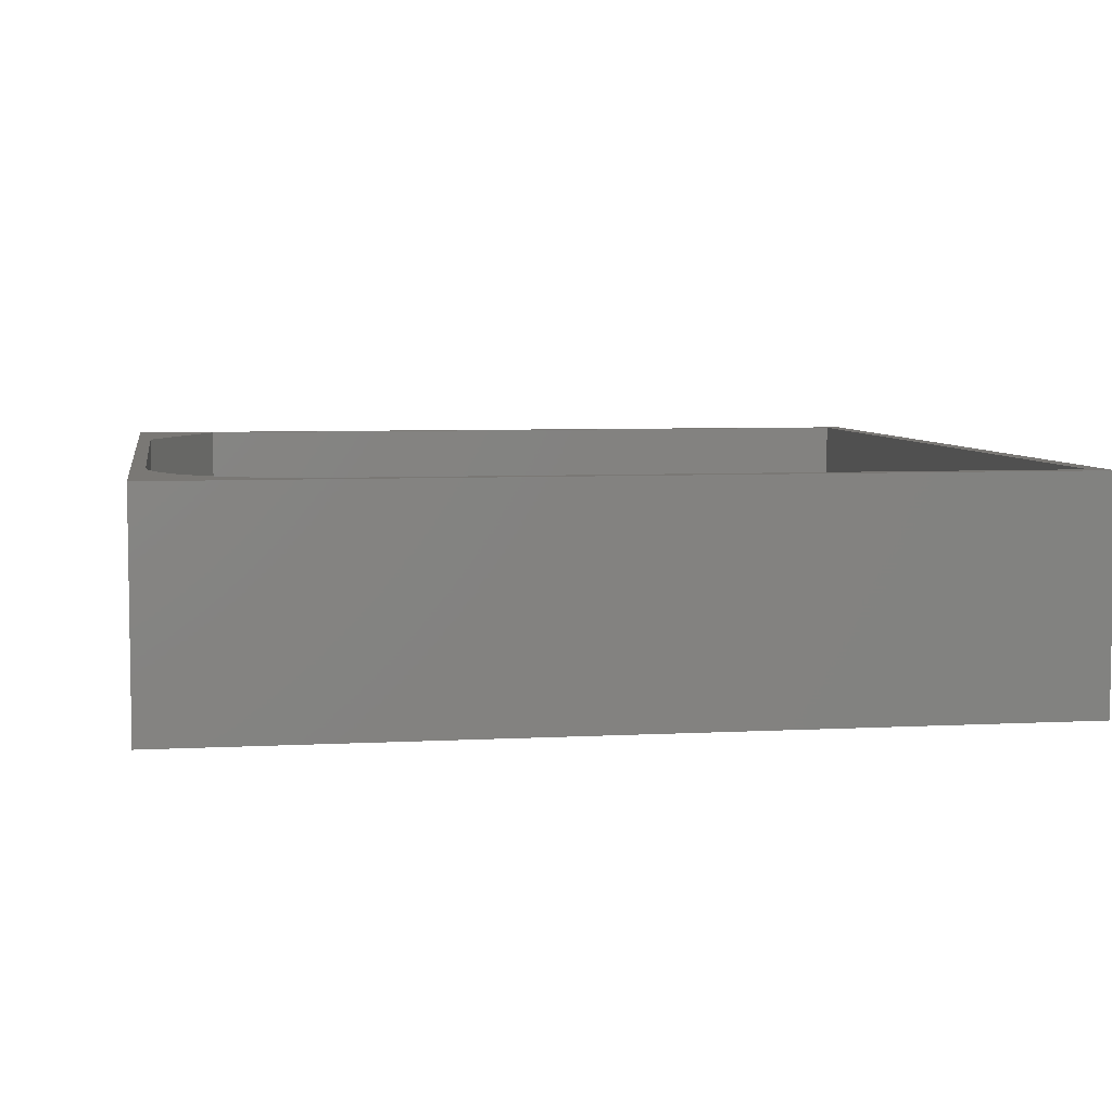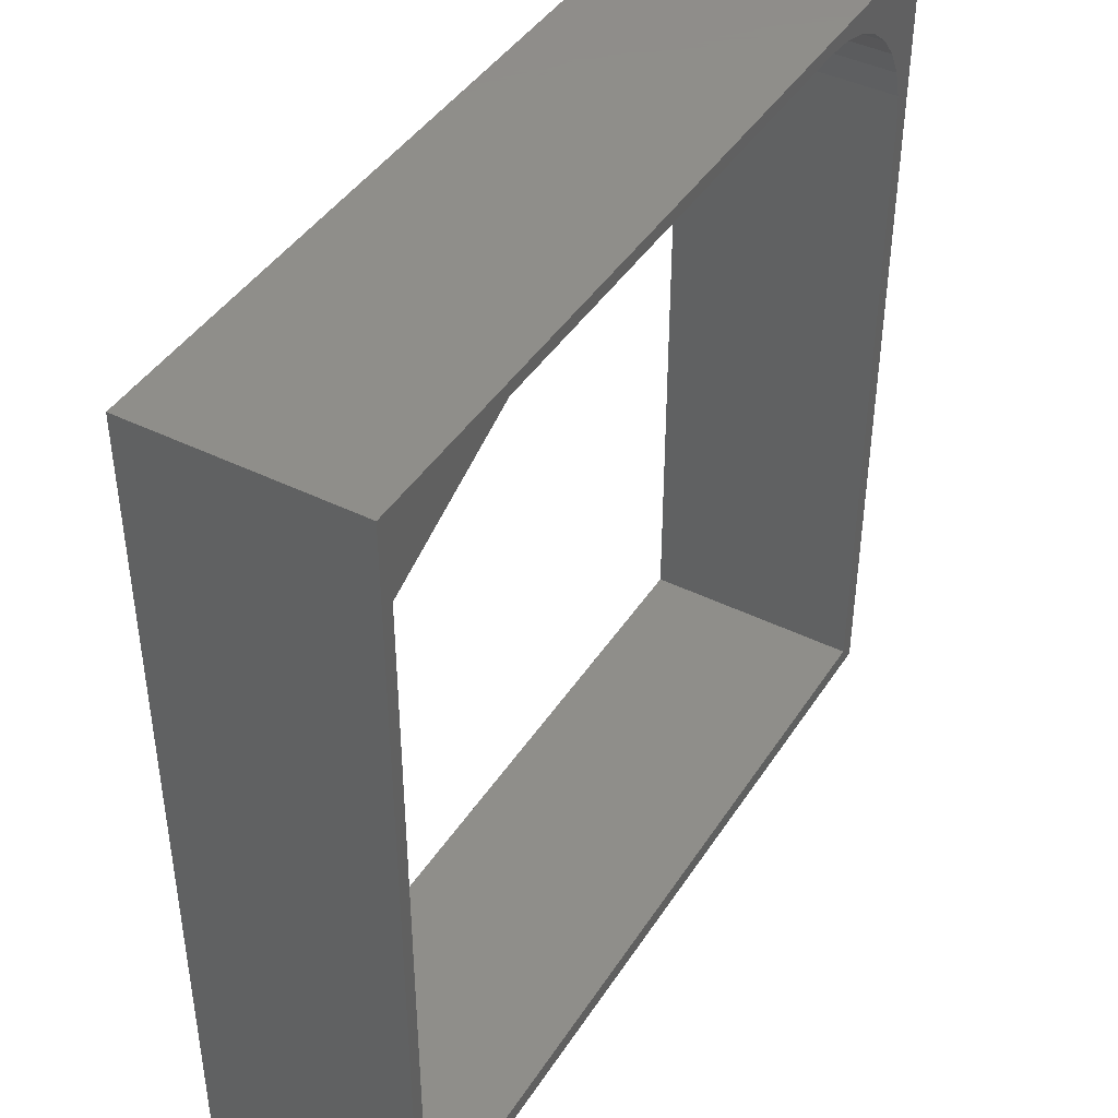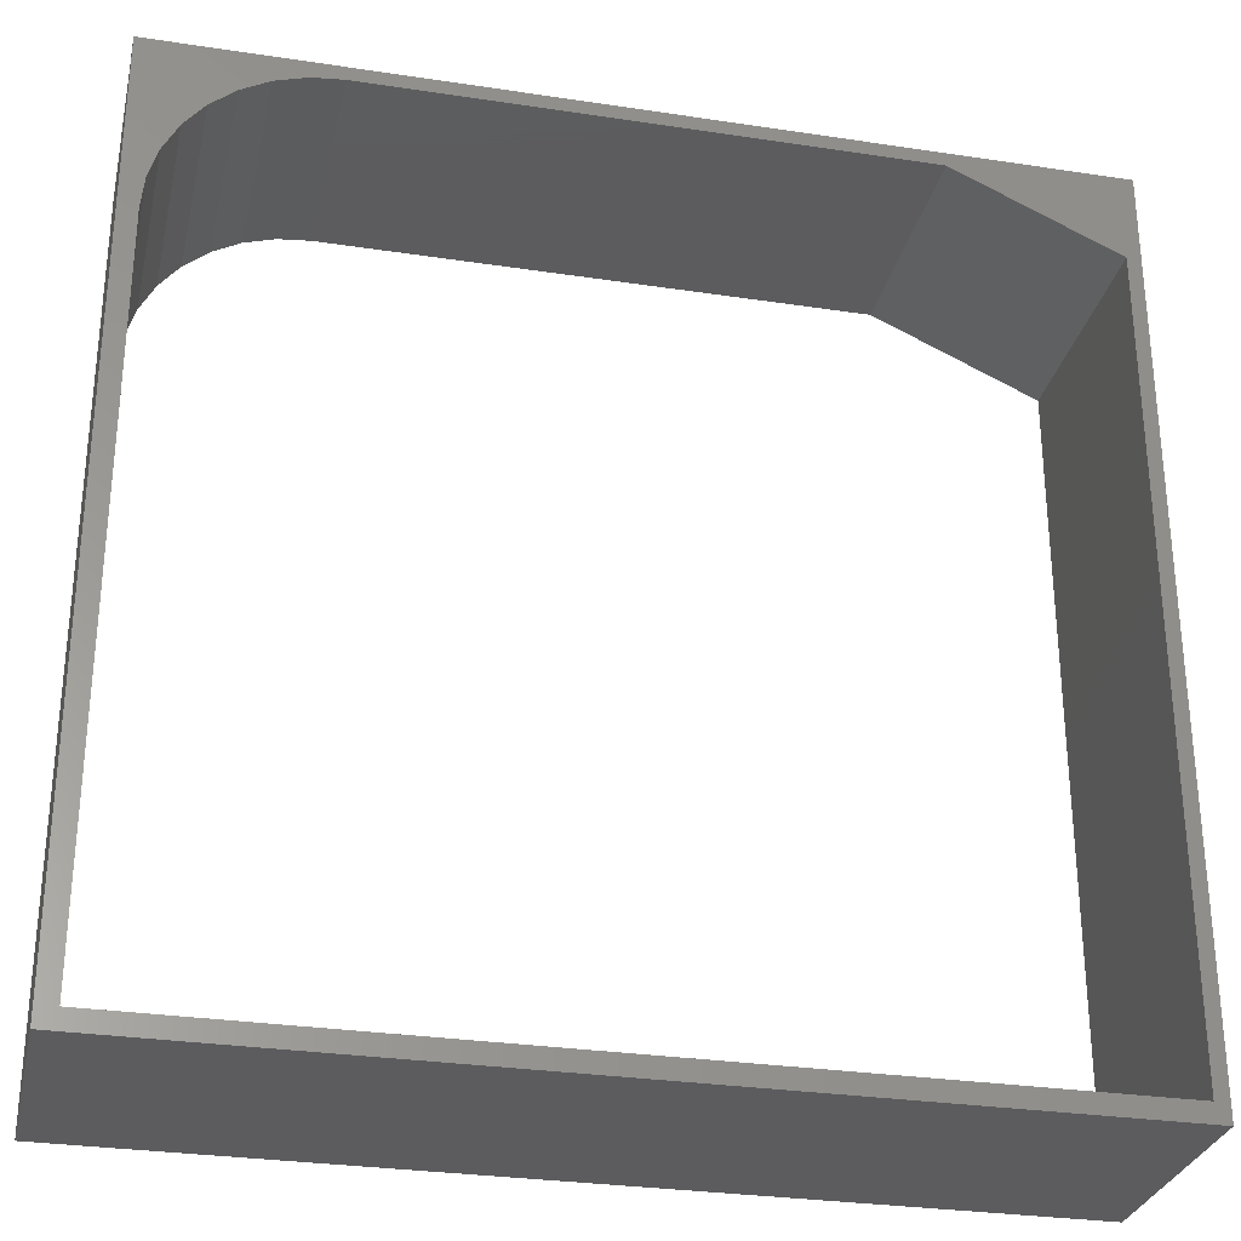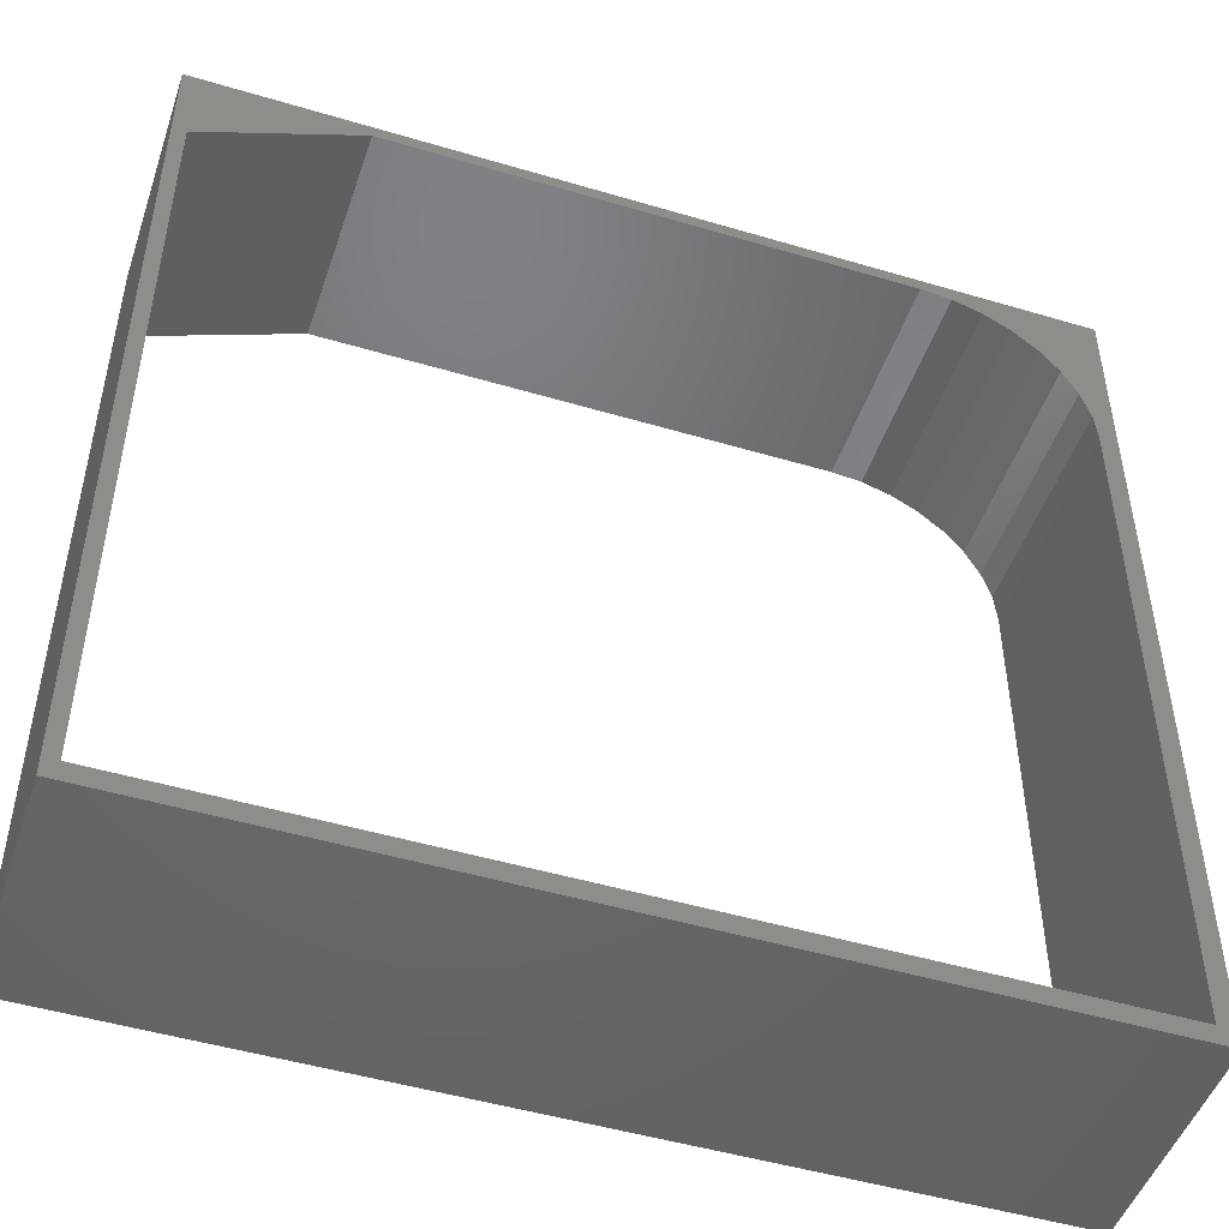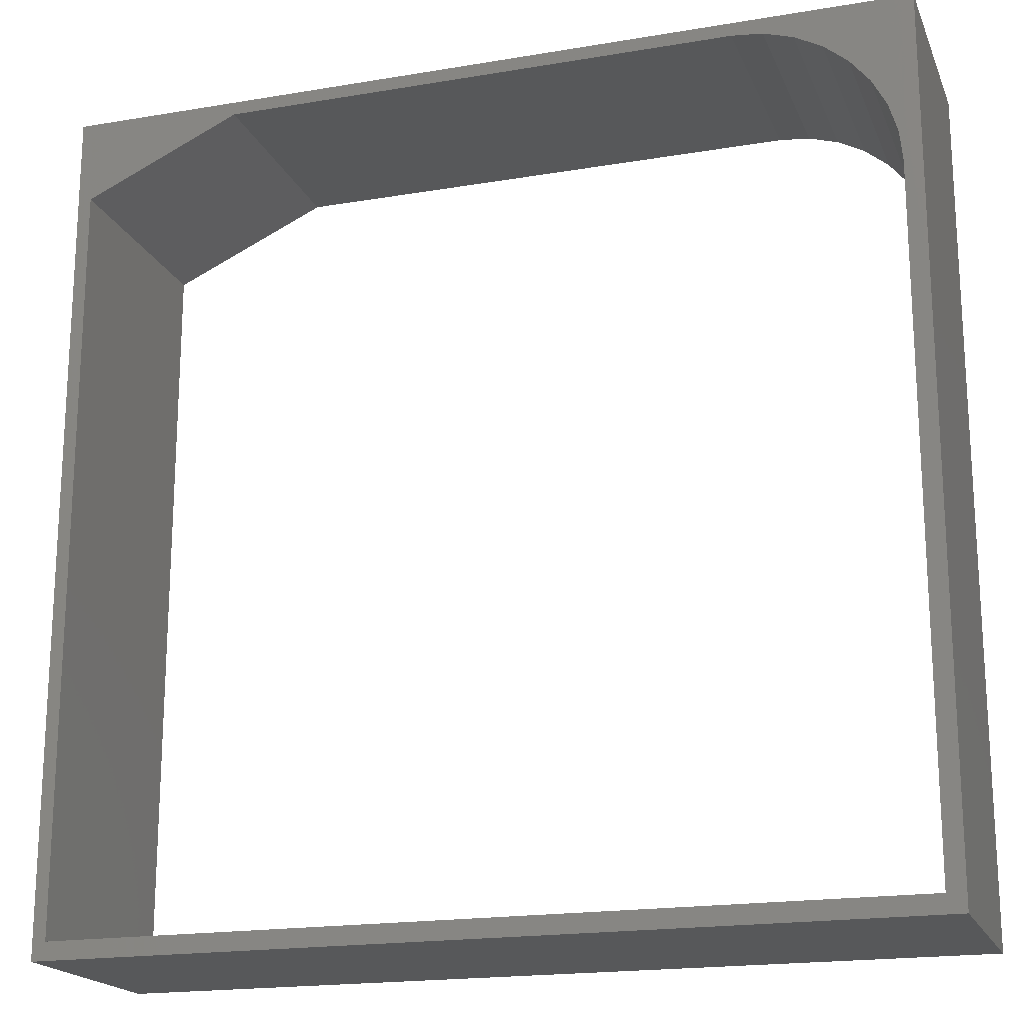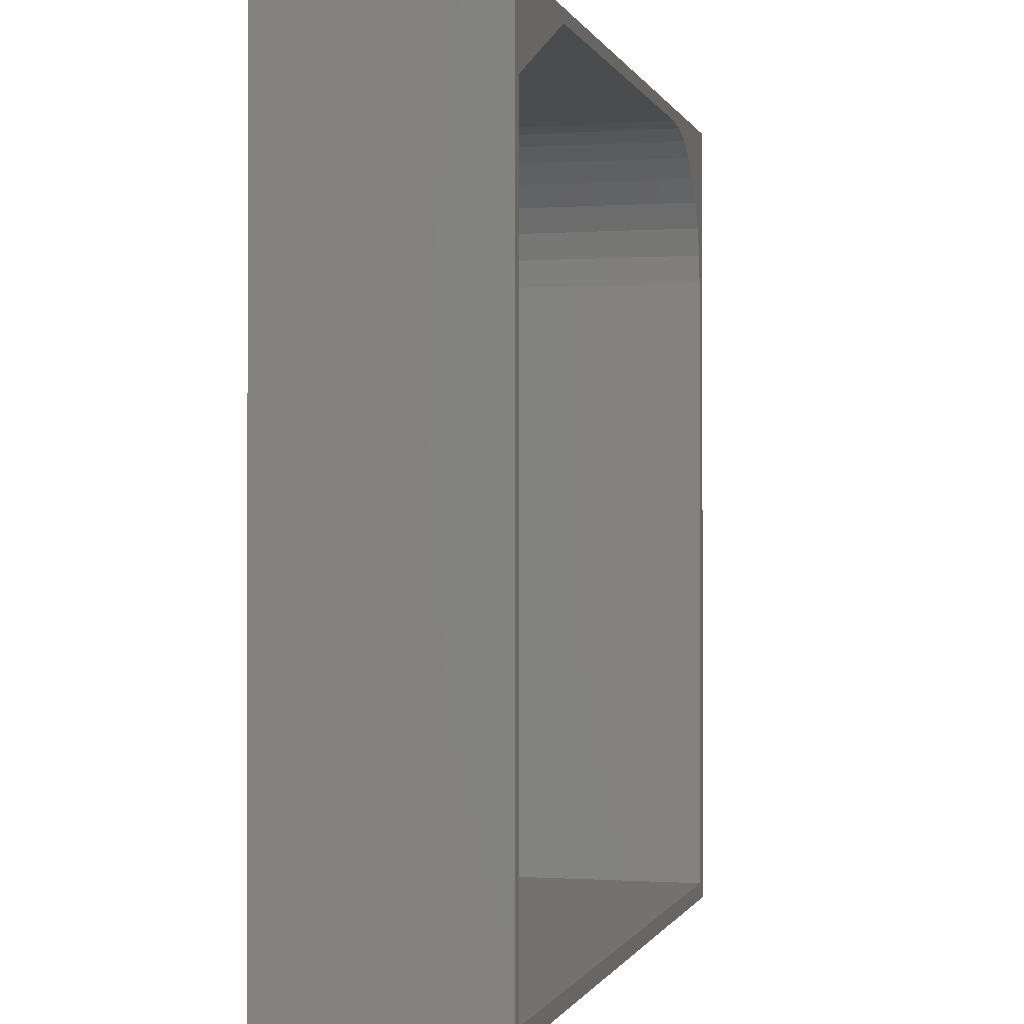
<metadata>
{"format":"stl","ext":"stl","renderer":"f3d","projection":"perspective","resolution":1024,"background":"white","views":[{"elev":5.8,"azim":-99.5,"up":"+Z"},{"elev":42.8,"azim":120.4,"up":"+Y"},{"elev":-29.6,"azim":-12.6,"up":"+Y"},{"elev":-48.5,"azim":161.6,"up":"+Y"},{"elev":-18.9,"azim":-162.2,"up":"+Y"},{"elev":-0.5,"azim":104.3,"up":"+Y"}]}
</metadata>
<code>
# stl→obj: 34 verts, 68 faces
v 0.4531 0.7266 0
v 0.4531 0.7266 0.3906
v -0.4453 0.7266 0
v -0.4453 0.7266 0.3906
v -0.7188 0.4531 0
v -0.7188 0.4531 0.3906
v -0.7188 -0.7188 0
v -0.7188 -0.7188 0.3906
v -0.75 0.75 0.3906
v -0.75 -0.75 0.3906
v -0.7135 0.5065 0.3906
v -0.6979 0.5578 0.3906
v -0.6727 0.605 0.3906
v -0.6387 0.6465 0.3906
v -0.5972 0.6805 0.3906
v -0.55 0.7057 0.3906
v -0.4987 0.7213 0.3906
v 0.75 0.75 0.3906
v 0.7266 -0.7188 0.3906
v 0.75 -0.75 0.3906
v 0.7266 0.6016 0.3906
v -0.75 0.75 0
v 0.75 0.75 0
v -0.4987 0.7213 0
v -0.55 0.7057 0
v -0.5972 0.6805 0
v -0.6387 0.6465 0
v -0.6727 0.605 0
v -0.6979 0.5578 0
v -0.7135 0.5065 0
v -0.75 -0.75 0
v 0.7266 0.6016 0
v 0.75 -0.75 0
v 0.7266 -0.7188 0
f 1 2 3
f 3 2 4
f 5 6 7
f 7 6 8
f 9 10 8
f 9 8 6
f 9 6 11
f 9 11 12
f 9 12 13
f 9 13 14
f 9 14 15
f 9 15 16
f 9 16 17
f 9 17 4
f 9 4 2
f 9 2 18
f 8 10 19
f 19 10 20
f 19 20 21
f 21 20 18
f 21 18 2
f 22 23 1
f 22 1 3
f 22 3 24
f 22 24 25
f 22 25 26
f 22 26 27
f 22 27 28
f 22 28 29
f 22 29 30
f 22 30 5
f 22 5 7
f 22 7 31
f 1 23 32
f 32 23 33
f 32 33 34
f 34 33 31
f 34 31 7
f 14 26 15
f 15 26 25
f 15 25 16
f 16 25 24
f 16 24 17
f 17 24 3
f 17 3 4
f 26 14 27
f 27 14 13
f 27 13 28
f 28 13 12
f 28 12 29
f 29 12 11
f 29 11 30
f 30 11 6
f 30 6 5
f 34 19 32
f 32 19 21
f 21 2 32
f 32 2 1
f 7 8 34
f 34 8 19
f 9 22 10
f 10 22 31
f 18 23 9
f 9 23 22
f 20 33 18
f 18 33 23
f 10 31 20
f 20 31 33

</code>
